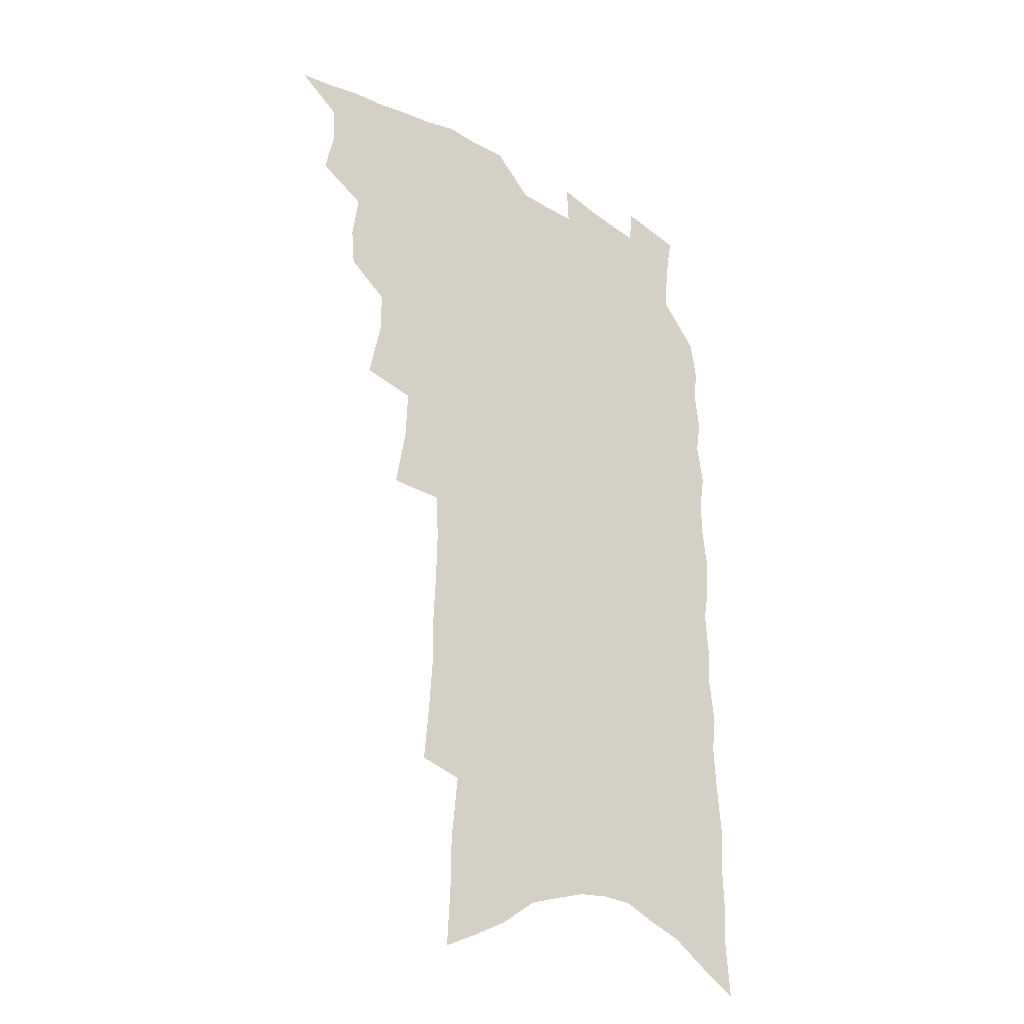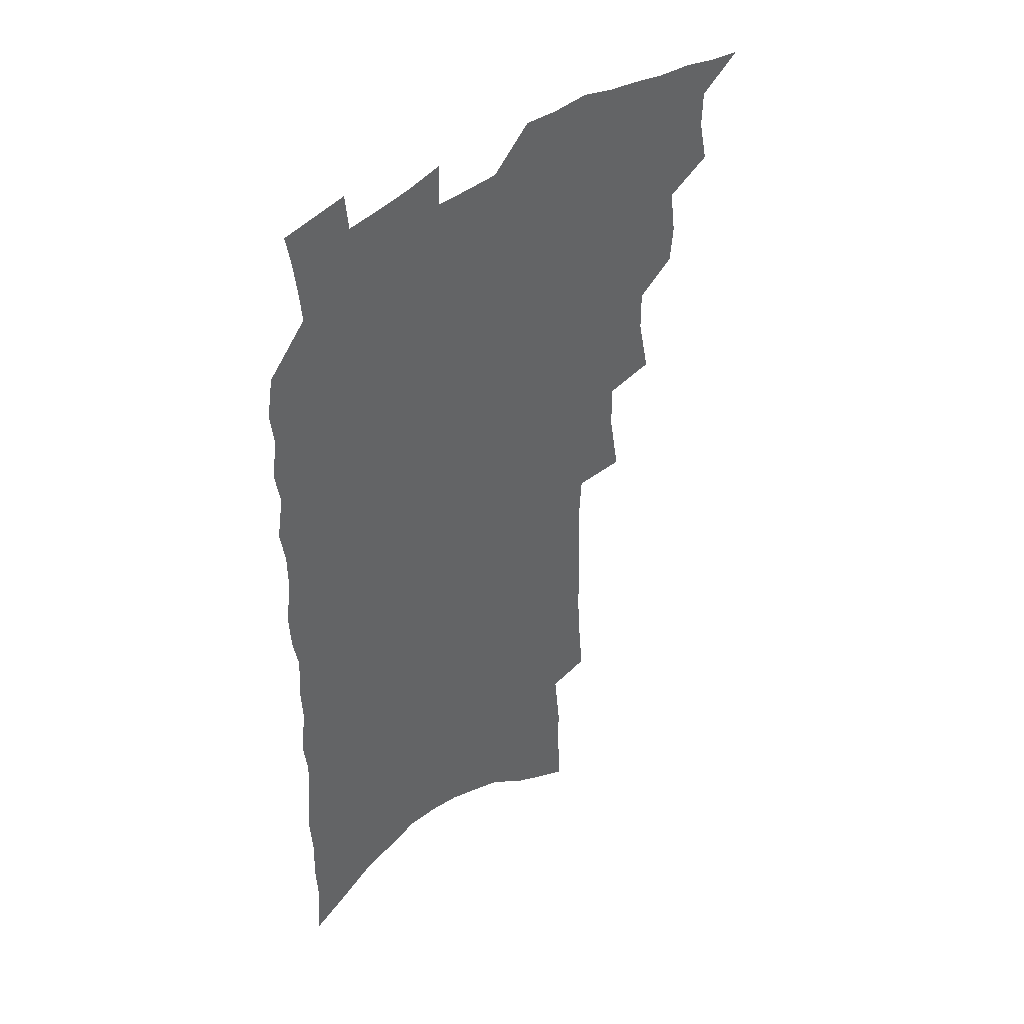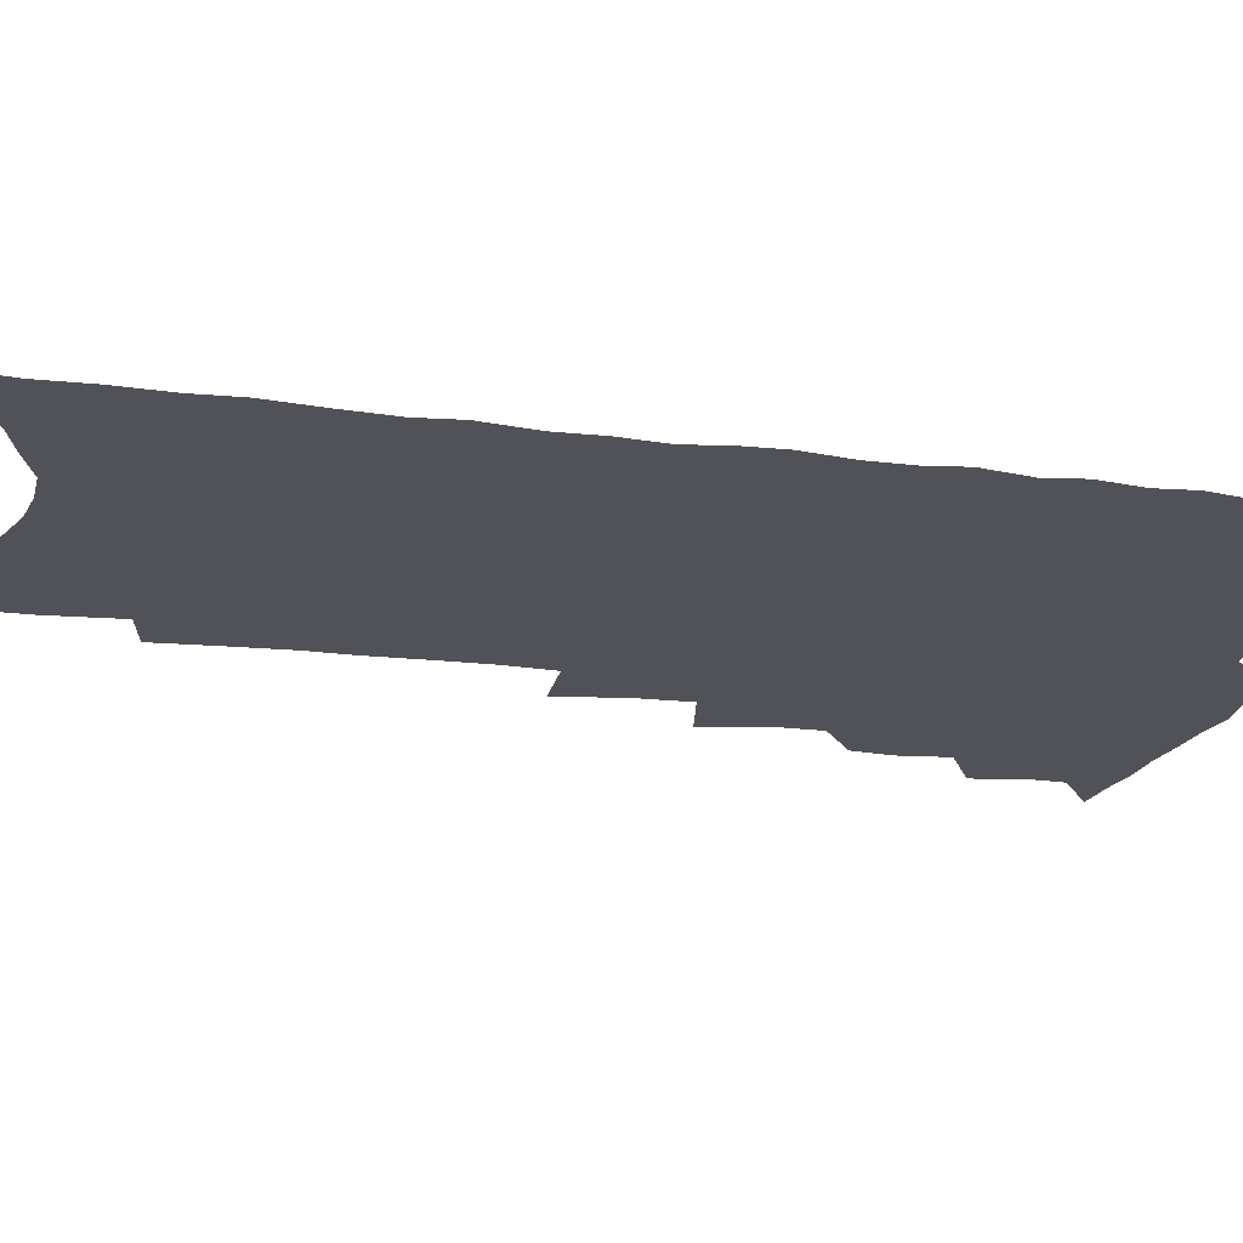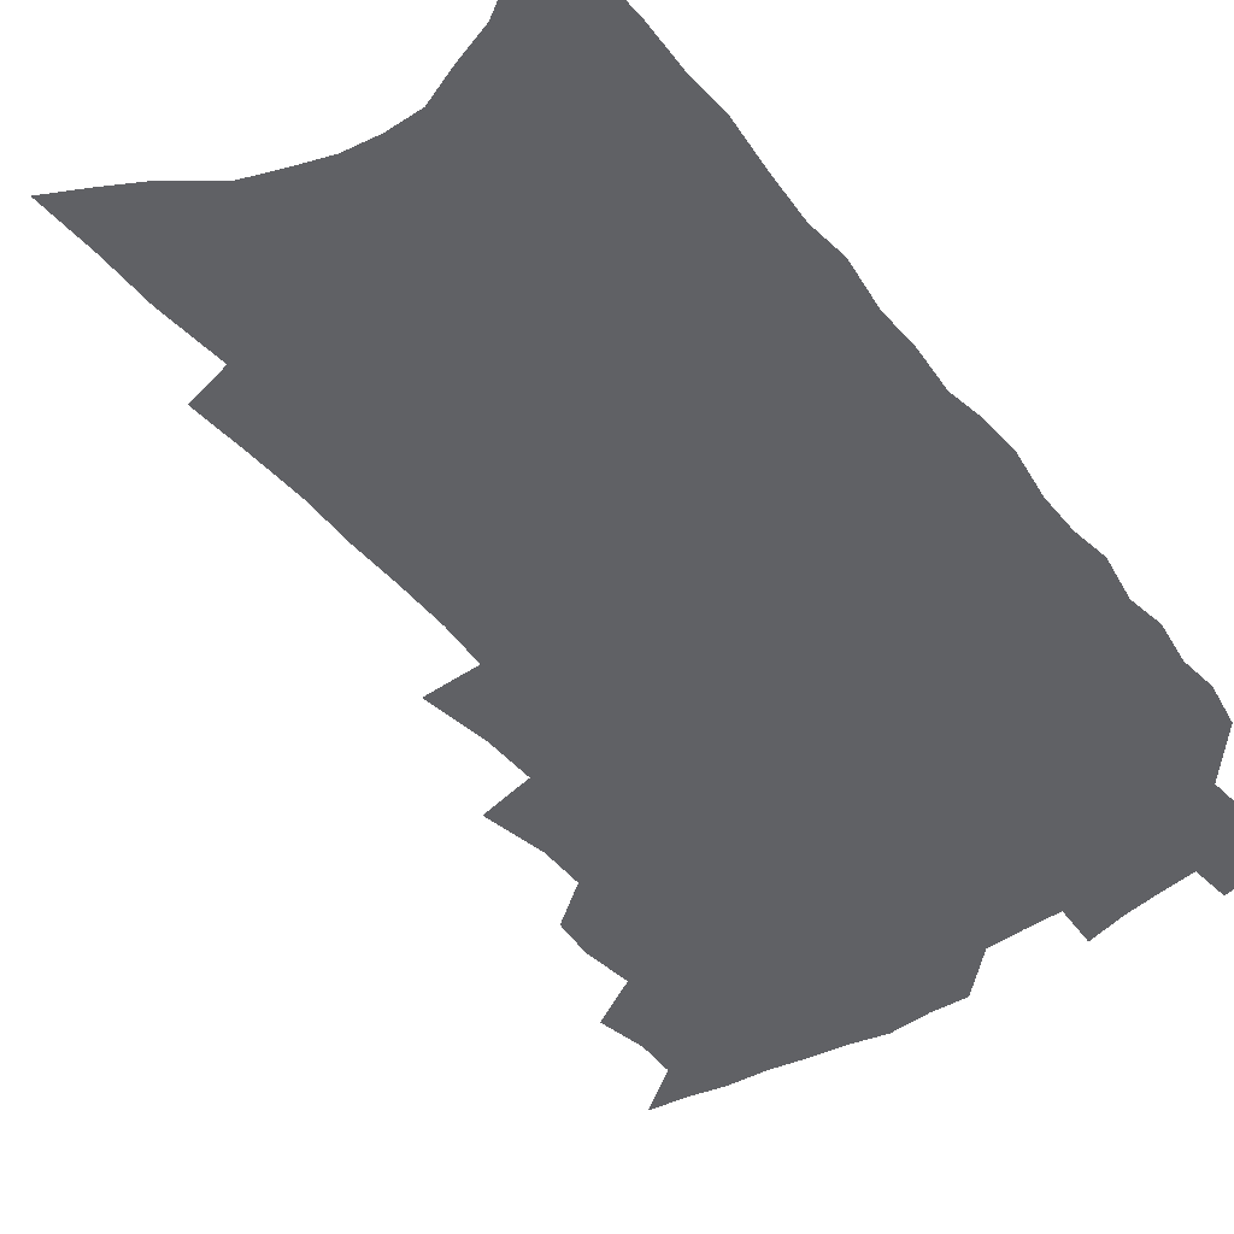
<metadata>
{"format":"obj","ext":"obj","renderer":"f3d","projection":"perspective","resolution":1024,"background":"white","views":[{"elev":-29.7,"azim":-40.2,"up":"+Y"},{"elev":43.1,"azim":138.4,"up":"+Y"},{"elev":-21.5,"azim":77.2,"up":"+Z"},{"elev":-47.4,"azim":36.6,"up":"+Z"}]}
</metadata>
<code>
v 474.2 511.3 0
v 488 467.6 0
v 491.7 484.8 0
v 491.3 498.9 0
v 488.5 513.3 0
v 505.3 424.2 0
v 504 439 0
v 506.4 457.1 0
v 507.6 472.9 0
v 507.4 487.1 0
v 505.7 500.7 0
v 502.1 516.3 0
v 515.9 372.9 0
v 520.9 396.2 0
v 521 412.6 0
v 523.3 431 0
v 521.3 444.7 0
v 520.1 458.3 0
v 522.9 475.5 0
v 521.8 488.9 0
v 519.6 502.6 0
v 516.5 517.7 0
v 531.7 325.1 0
v 535.9 349.6 0
v 536.6 368.7 0
v 536.8 386.3 0
v 538 404.2 0
v 536.8 418.1 0
v 537.7 434.4 0
v 537.7 449 0
v 537.6 463.5 0
v 536.6 477.1 0
v 535.3 490.7 0
v 533.2 504.6 0
v 530.2 520.3 0
v 549.5 206.4 0
v 551.5 228.8 0
v 552.9 249.8 0
v 552.7 267.6 0
v 553.6 288.1 0
v 554 307.5 0
v 553 324.8 0
v 551.8 341.5 0
v 551.5 358.4 0
v 552.3 376.7 0
v 551.3 391.4 0
v 551.5 407.2 0
v 551.8 422.5 0
v 552.5 437.8 0
v 552.2 451.7 0
v 552.8 465.9 0
v 551.2 478.9 0
v 549.1 492.4 0
v 547.1 506.2 0
v 544 522.4 0
v 562.4 133.8 0
v 563.6 156.6 0
v 563.9 177.1 0
v 566.5 202.4 0
v 568.8 226.2 0
v 567.8 243 0
v 568.7 262.8 0
v 567.6 279 0
v 569.2 301.1 0
v 567.5 315.7 0
v 567.1 333.1 0
v 565.5 347.6 0
v 566.2 365.5 0
v 565.9 381.1 0
v 566.2 397.2 0
v 565.9 411.5 0
v 567.2 427.4 0
v 566.1 440.2 0
v 567.1 455 0
v 566 467.5 0
v 564.7 480.3 0
v 563.3 493.6 0
v 560.6 508.9 0
v 557.5 525.7 0
v 576.3 141 0
v 578.8 168.3 0
v 580.7 193.3 0
v 582.7 217.3 0
v 583 236.6 0
v 583.1 255.3 0
v 582 271 0
v 582.2 289.9 0
v 582.2 308.1 0
v 581.1 323.4 0
v 581.1 340.7 0
v 580.5 356.2 0
v 578.9 368.8 0
v 578.9 384.6 0
v 579.5 400.5 0
v 580.4 416.7 0
v 579.9 429.4 0
v 579.5 442.3 0
v 579.7 456.1 0
v 578.7 468.6 0
v 578.3 481.3 0
v 576.9 494.5 0
v 574.4 510.2 0
v 572.8 524.9 0
v 590.3 148.7 0
v 594.3 182.3 0
v 596 206.9 0
v 595.6 224.4 0
v 595.6 242.6 0
v 595.3 260.2 0
v 594.7 277.2 0
v 594.3 294.3 0
v 594 311.3 0
v 594.3 330.3 0
v 593.2 344 0
v 592.3 357.9 0
v 592.4 374 0
v 591.8 388.3 0
v 592.2 401.7 0
v 592.4 417 0
v 592 429.9 0
v 592.1 443.4 0
v 592.4 457 0
v 591.9 469.5 0
v 591.3 482.2 0
v 590.1 495.8 0
v 588.4 510.6 0
v 586.7 525.7 0
v 605 159.9 0
v 607.7 190.8 0
v 608.2 212.1 0
v 608.3 230.9 0
v 607.6 246.7 0
v 606.8 262 0
v 606.5 280.3 0
v 606.4 298.5 0
v 605.9 314.4 0
v 605.9 332.6 0
v 605.1 346.4 0
v 604.9 361.8 0
v 604.3 375.4 0
v 603.5 386 0
v 604.1 402.7 0
v 604.8 418.7 0
v 604.5 431.4 0
v 605.1 445.6 0
v 604.7 457.6 0
v 604.6 470.1 0
v 604.2 482.7 0
v 604.2 495.4 0
v 602.9 510 0
v 618.2 164.9 0
v 619.8 193.9 0
v 620.1 215.4 0
v 619.8 232.5 0
v 619.5 250.2 0
v 618.9 266.1 0
v 618.5 284.5 0
v 617.9 298.6 0
v 617.6 317.4 0
v 617.3 333.1 0
v 616.9 347.9 0
v 616.7 362.8 0
v 616.7 378.2 0
v 616.7 391.4 0
v 616.5 405 0
v 616.7 419.7 0
v 616.6 431.9 0
v 617 445.6 0
v 617.3 458.2 0
v 617.6 470.4 0
v 617.6 482.6 0
v 617.2 495.7 0
v 616.8 509.5 0
v 631.3 169.4 0
v 631.8 194.4 0
v 631.7 214.3 0
v 631.5 233.9 0
v 631.1 251.1 0
v 630.6 267.7 0
v 630.1 284.9 0
v 629.5 300.8 0
v 629.4 314.9 0
v 628.7 334.2 0
v 628.7 346.3 0
v 628.4 363.1 0
v 628.4 377.3 0
v 628.4 392 0
v 628.4 405.2 0
v 628.4 419.4 0
v 628.7 432.6 0
v 628.9 445.4 0
v 629.3 457.9 0
v 629.6 470.3 0
v 630.1 482.3 0
v 630.5 494.9 0
v 630.2 509.3 0
v 629.4 525.8 0
v 644 171.3 0
v 643.8 196.5 0
v 643.4 216.3 0
v 643.2 232.3 0
v 643 249.6 0
v 642.3 267.5 0
v 641.7 284.7 0
v 641 303.4 0
v 640.8 316.3 0
v 640.2 333.9 0
v 640.2 347.9 0
v 640.1 362.1 0
v 640.2 376.8 0
v 640.2 391 0
v 640.2 404.6 0
v 640.3 418.3 0
v 640.6 431.9 0
v 640.9 444.8 0
v 641.5 457.1 0
v 642 469.4 0
v 642.6 481.8 0
v 643.3 494.4 0
v 643.9 507.5 0
v 644.3 522 0
v 656.8 171.4 0
v 655.9 194.6 0
v 655.5 213.4 0
v 654.8 231.9 0
v 655.5 245.8 0
v 653.9 266.7 0
v 654.4 280.4 0
v 652.9 300.3 0
v 652.3 316.5 0
v 652.1 331.8 0
v 651.7 347.4 0
v 651.6 361.4 0
v 652.6 374.1 0
v 652.6 388.3 0
v 652.5 402.5 0
v 652.7 415.7 0
v 652.4 431.3 0
v 652.7 444.3 0
v 653.5 456.6 0
v 654.2 469.1 0
v 655.1 481.1 0
v 656 493.4 0
v 656.9 506.2 0
v 657.9 519.7 0
v 670.2 166.2 0
v 668.6 190.8 0
v 668.4 208.6 0
v 668.4 225.6 0
v 667.6 244.3 0
v 666.7 262.2 0
v 666.2 278.8 0
v 664.7 298.1 0
v 664.5 313.2 0
v 665.6 326.2 0
v 664.6 343.1 0
v 665.4 356.2 0
v 664.6 372.5 0
v 664.4 387.2 0
v 664.7 400.9 0
v 664.4 415.5 0
v 665.7 427.9 0
v 666.5 440.6 0
v 666.1 454.7 0
v 666.5 467.6 0
v 667.6 479.8 0
v 668.5 492.4 0
v 669.7 505.1 0
v 671.2 517.9 0
v 672.6 532.4 0
v 683.7 161.9 0
v 681.7 185.8 0
v 681.8 203.1 0
v 681 221.9 0
v 681.1 238.3 0
v 679.5 258.2 0
v 678.5 276 0
v 678 292.4 0
v 678.7 306.7 0
v 677.2 324.7 0
v 677.7 338.7 0
v 677.2 354.5 0
v 677.5 368.5 0
v 677.5 383.2 0
v 678.4 396.5 0
v 678.4 410.8 0
v 679.6 423.7 0
v 678.7 439 0
v 680 451.5 0
v 679.8 465.3 0
v 679.8 479 0
v 680.9 491.2 0
v 682.4 503.4 0
v 684.1 516.2 0
v 685.7 529.8 0
v 699.1 152.3 0
v 696.4 177 0
v 695.7 196.2 0
v 696.2 212.9 0
v 694.8 232.4 0
v 694.3 249.9 0
v 693.3 267.8 0
v 693 284.4 0
v 692 301.4 0
v 690.9 318.3 0
v 692.4 331.9 0
v 692.8 346.6 0
v 690.9 363.5 0
v 693.9 375.6 0
v 693.1 391 0
v 691.7 406.9 0
v 693.5 419.7 0
v 692.7 434.7 0
v 693.5 448.1 0
v 693.5 462.1 0
v 692.8 476.3 0
v 694.1 488.9 0
v 695.4 501.8 0
v 696.9 514.5 0
v 699.2 527 0
v 714.5 143.4 0
v 712.8 165.6 0
v 713.7 182.7 0
v 713.1 201.3 0
v 714.2 217.4 0
v 712.5 236.8 0
v 711.6 254.8 0
v 713.4 269.2 0
v 711.1 288.1 0
v 711.9 303.5 0
v 710.7 320.5 0
v 713.2 333.7 0
v 714 348.6 0
v 711.7 366.2 0
v 711.8 381 0
v 714 394.6 0
v 711.3 411.7 0
v 713.5 424.8 0
v 711.4 440.9 0
v 713 454.1 0
v 710.4 470.1 0
f 4 5 1
f 8 9 2
f 2 9 3
f 9 10 3
f 3 10 4
f 10 11 4
f 4 11 5
f 11 12 5
f 15 16 6
f 6 16 7
f 16 17 7
f 7 17 8
f 17 18 8
f 8 18 9
f 18 19 9
f 9 19 10
f 19 20 10
f 10 20 11
f 20 21 11
f 11 21 12
f 21 22 12
f 25 26 13
f 13 26 14
f 26 27 14
f 14 27 15
f 27 28 15
f 15 28 16
f 28 29 16
f 16 29 17
f 29 30 17
f 17 30 18
f 30 31 18
f 18 31 19
f 31 32 19
f 19 32 20
f 32 33 20
f 20 33 21
f 33 34 21
f 21 34 22
f 34 35 22
f 42 43 23
f 23 43 24
f 43 44 24
f 24 44 25
f 44 45 25
f 25 45 26
f 45 46 26
f 26 46 27
f 46 47 27
f 27 47 28
f 47 48 28
f 28 48 29
f 48 49 29
f 29 49 30
f 49 50 30
f 30 50 31
f 50 51 31
f 31 51 32
f 51 52 32
f 32 52 33
f 52 53 33
f 33 53 34
f 53 54 34
f 34 54 35
f 54 55 35
f 59 60 36
f 36 60 37
f 60 61 37
f 37 61 38
f 61 62 38
f 38 62 39
f 62 63 39
f 39 63 40
f 63 64 40
f 40 64 41
f 64 65 41
f 41 65 42
f 65 66 42
f 42 66 43
f 66 67 43
f 43 67 44
f 67 68 44
f 44 68 45
f 68 69 45
f 45 69 46
f 69 70 46
f 46 70 47
f 70 71 47
f 47 71 48
f 71 72 48
f 48 72 49
f 72 73 49
f 49 73 50
f 73 74 50
f 50 74 51
f 74 75 51
f 51 75 52
f 75 76 52
f 52 76 53
f 76 77 53
f 53 77 54
f 77 78 54
f 54 78 55
f 78 79 55
f 56 80 57
f 80 81 57
f 57 81 58
f 81 82 58
f 58 82 59
f 82 83 59
f 59 83 60
f 83 84 60
f 60 84 61
f 84 85 61
f 61 85 62
f 85 86 62
f 62 86 63
f 86 87 63
f 63 87 64
f 87 88 64
f 64 88 65
f 88 89 65
f 65 89 66
f 89 90 66
f 66 90 67
f 90 91 67
f 67 91 68
f 91 92 68
f 68 92 69
f 92 93 69
f 69 93 70
f 93 94 70
f 70 94 71
f 94 95 71
f 71 95 72
f 95 96 72
f 72 96 73
f 96 97 73
f 73 97 74
f 97 98 74
f 74 98 75
f 98 99 75
f 75 99 76
f 99 100 76
f 76 100 77
f 100 101 77
f 77 101 78
f 101 102 78
f 78 102 79
f 102 103 79
f 80 104 81
f 104 105 81
f 81 105 82
f 105 106 82
f 82 106 83
f 106 107 83
f 83 107 84
f 107 108 84
f 84 108 85
f 108 109 85
f 85 109 86
f 109 110 86
f 86 110 87
f 110 111 87
f 87 111 88
f 111 112 88
f 88 112 89
f 112 113 89
f 89 113 90
f 113 114 90
f 90 114 91
f 114 115 91
f 91 115 92
f 115 116 92
f 92 116 93
f 116 117 93
f 93 117 94
f 117 118 94
f 94 118 95
f 118 119 95
f 95 119 96
f 119 120 96
f 96 120 97
f 120 121 97
f 97 121 98
f 121 122 98
f 98 122 99
f 122 123 99
f 99 123 100
f 123 124 100
f 100 124 101
f 124 125 101
f 101 125 102
f 125 126 102
f 102 126 103
f 126 127 103
f 104 128 105
f 128 129 105
f 105 129 106
f 129 130 106
f 106 130 107
f 130 131 107
f 107 131 108
f 131 132 108
f 108 132 109
f 132 133 109
f 109 133 110
f 133 134 110
f 110 134 111
f 134 135 111
f 111 135 112
f 135 136 112
f 112 136 113
f 136 137 113
f 113 137 114
f 137 138 114
f 114 138 115
f 138 139 115
f 115 139 116
f 139 140 116
f 116 140 117
f 140 141 117
f 117 141 118
f 141 142 118
f 118 142 119
f 142 143 119
f 119 143 120
f 143 144 120
f 120 144 121
f 144 145 121
f 121 145 122
f 145 146 122
f 122 146 123
f 146 147 123
f 123 147 124
f 147 148 124
f 124 148 125
f 148 149 125
f 125 149 126
f 149 150 126
f 126 150 127
f 128 151 129
f 151 152 129
f 129 152 130
f 152 153 130
f 130 153 131
f 153 154 131
f 131 154 132
f 154 155 132
f 132 155 133
f 155 156 133
f 133 156 134
f 156 157 134
f 134 157 135
f 157 158 135
f 135 158 136
f 158 159 136
f 136 159 137
f 159 160 137
f 137 160 138
f 160 161 138
f 138 161 139
f 161 162 139
f 139 162 140
f 162 163 140
f 140 163 141
f 163 164 141
f 141 164 142
f 164 165 142
f 142 165 143
f 165 166 143
f 143 166 144
f 166 167 144
f 144 167 145
f 167 168 145
f 145 168 146
f 168 169 146
f 146 169 147
f 169 170 147
f 147 170 148
f 170 171 148
f 148 171 149
f 171 172 149
f 149 172 150
f 172 173 150
f 151 174 152
f 174 175 152
f 152 175 153
f 175 176 153
f 153 176 154
f 176 177 154
f 154 177 155
f 177 178 155
f 155 178 156
f 178 179 156
f 156 179 157
f 179 180 157
f 157 180 158
f 180 181 158
f 158 181 159
f 181 182 159
f 159 182 160
f 182 183 160
f 160 183 161
f 183 184 161
f 161 184 162
f 184 185 162
f 162 185 163
f 185 186 163
f 163 186 164
f 186 187 164
f 164 187 165
f 187 188 165
f 165 188 166
f 188 189 166
f 166 189 167
f 189 190 167
f 167 190 168
f 190 191 168
f 168 191 169
f 191 192 169
f 169 192 170
f 192 193 170
f 170 193 171
f 193 194 171
f 171 194 172
f 194 195 172
f 172 195 173
f 195 196 173
f 174 198 175
f 198 199 175
f 175 199 176
f 199 200 176
f 176 200 177
f 200 201 177
f 177 201 178
f 201 202 178
f 178 202 179
f 202 203 179
f 179 203 180
f 203 204 180
f 180 204 181
f 204 205 181
f 181 205 182
f 205 206 182
f 182 206 183
f 206 207 183
f 183 207 184
f 207 208 184
f 184 208 185
f 208 209 185
f 185 209 186
f 209 210 186
f 186 210 187
f 210 211 187
f 187 211 188
f 211 212 188
f 188 212 189
f 212 213 189
f 189 213 190
f 213 214 190
f 190 214 191
f 214 215 191
f 191 215 192
f 215 216 192
f 192 216 193
f 216 217 193
f 193 217 194
f 217 218 194
f 194 218 195
f 218 219 195
f 195 219 196
f 219 220 196
f 196 220 197
f 220 221 197
f 198 222 199
f 222 223 199
f 199 223 200
f 223 224 200
f 200 224 201
f 224 225 201
f 201 225 202
f 225 226 202
f 202 226 203
f 226 227 203
f 203 227 204
f 227 228 204
f 204 228 205
f 228 229 205
f 205 229 206
f 229 230 206
f 206 230 207
f 230 231 207
f 207 231 208
f 231 232 208
f 208 232 209
f 232 233 209
f 209 233 210
f 233 234 210
f 210 234 211
f 234 235 211
f 211 235 212
f 235 236 212
f 212 236 213
f 236 237 213
f 213 237 214
f 237 238 214
f 214 238 215
f 238 239 215
f 215 239 216
f 239 240 216
f 216 240 217
f 240 241 217
f 217 241 218
f 241 242 218
f 218 242 219
f 242 243 219
f 219 243 220
f 243 244 220
f 220 244 221
f 244 245 221
f 222 246 223
f 246 247 223
f 223 247 224
f 247 248 224
f 224 248 225
f 248 249 225
f 225 249 226
f 249 250 226
f 226 250 227
f 250 251 227
f 227 251 228
f 251 252 228
f 228 252 229
f 252 253 229
f 229 253 230
f 253 254 230
f 230 254 231
f 254 255 231
f 231 255 232
f 255 256 232
f 232 256 233
f 256 257 233
f 233 257 234
f 257 258 234
f 234 258 235
f 258 259 235
f 235 259 236
f 259 260 236
f 236 260 237
f 260 261 237
f 237 261 238
f 261 262 238
f 238 262 239
f 262 263 239
f 239 263 240
f 263 264 240
f 240 264 241
f 264 265 241
f 241 265 242
f 265 266 242
f 242 266 243
f 266 267 243
f 243 267 244
f 267 268 244
f 244 268 245
f 268 269 245
f 246 271 247
f 271 272 247
f 247 272 248
f 272 273 248
f 248 273 249
f 273 274 249
f 249 274 250
f 274 275 250
f 250 275 251
f 275 276 251
f 251 276 252
f 276 277 252
f 252 277 253
f 277 278 253
f 253 278 254
f 278 279 254
f 254 279 255
f 279 280 255
f 255 280 256
f 280 281 256
f 256 281 257
f 281 282 257
f 257 282 258
f 282 283 258
f 258 283 259
f 283 284 259
f 259 284 260
f 284 285 260
f 260 285 261
f 285 286 261
f 261 286 262
f 286 287 262
f 262 287 263
f 287 288 263
f 263 288 264
f 288 289 264
f 264 289 265
f 289 290 265
f 265 290 266
f 290 291 266
f 266 291 267
f 291 292 267
f 267 292 268
f 292 293 268
f 268 293 269
f 293 294 269
f 269 294 270
f 294 295 270
f 271 296 272
f 296 297 272
f 272 297 273
f 297 298 273
f 273 298 274
f 298 299 274
f 274 299 275
f 299 300 275
f 275 300 276
f 300 301 276
f 276 301 277
f 301 302 277
f 277 302 278
f 302 303 278
f 278 303 279
f 303 304 279
f 279 304 280
f 304 305 280
f 280 305 281
f 305 306 281
f 281 306 282
f 306 307 282
f 282 307 283
f 307 308 283
f 283 308 284
f 308 309 284
f 284 309 285
f 309 310 285
f 285 310 286
f 310 311 286
f 286 311 287
f 311 312 287
f 287 312 288
f 312 313 288
f 288 313 289
f 313 314 289
f 289 314 290
f 314 315 290
f 290 315 291
f 315 316 291
f 291 316 292
f 316 317 292
f 292 317 293
f 317 318 293
f 293 318 294
f 318 319 294
f 294 319 295
f 319 320 295
f 296 321 297
f 321 322 297
f 297 322 298
f 322 323 298
f 298 323 299
f 323 324 299
f 299 324 300
f 324 325 300
f 300 325 301
f 325 326 301
f 301 326 302
f 326 327 302
f 302 327 303
f 327 328 303
f 303 328 304
f 328 329 304
f 304 329 305
f 329 330 305
f 305 330 306
f 330 331 306
f 306 331 307
f 331 332 307
f 307 332 308
f 332 333 308
f 308 333 309
f 333 334 309
f 309 334 310
f 334 335 310
f 310 335 311
f 335 336 311
f 311 336 312
f 336 337 312
f 312 337 313
f 337 338 313
f 313 338 314
f 338 339 314
f 314 339 315
f 339 340 315
f 315 340 316
f 340 341 316
f 316 341 317

</code>
